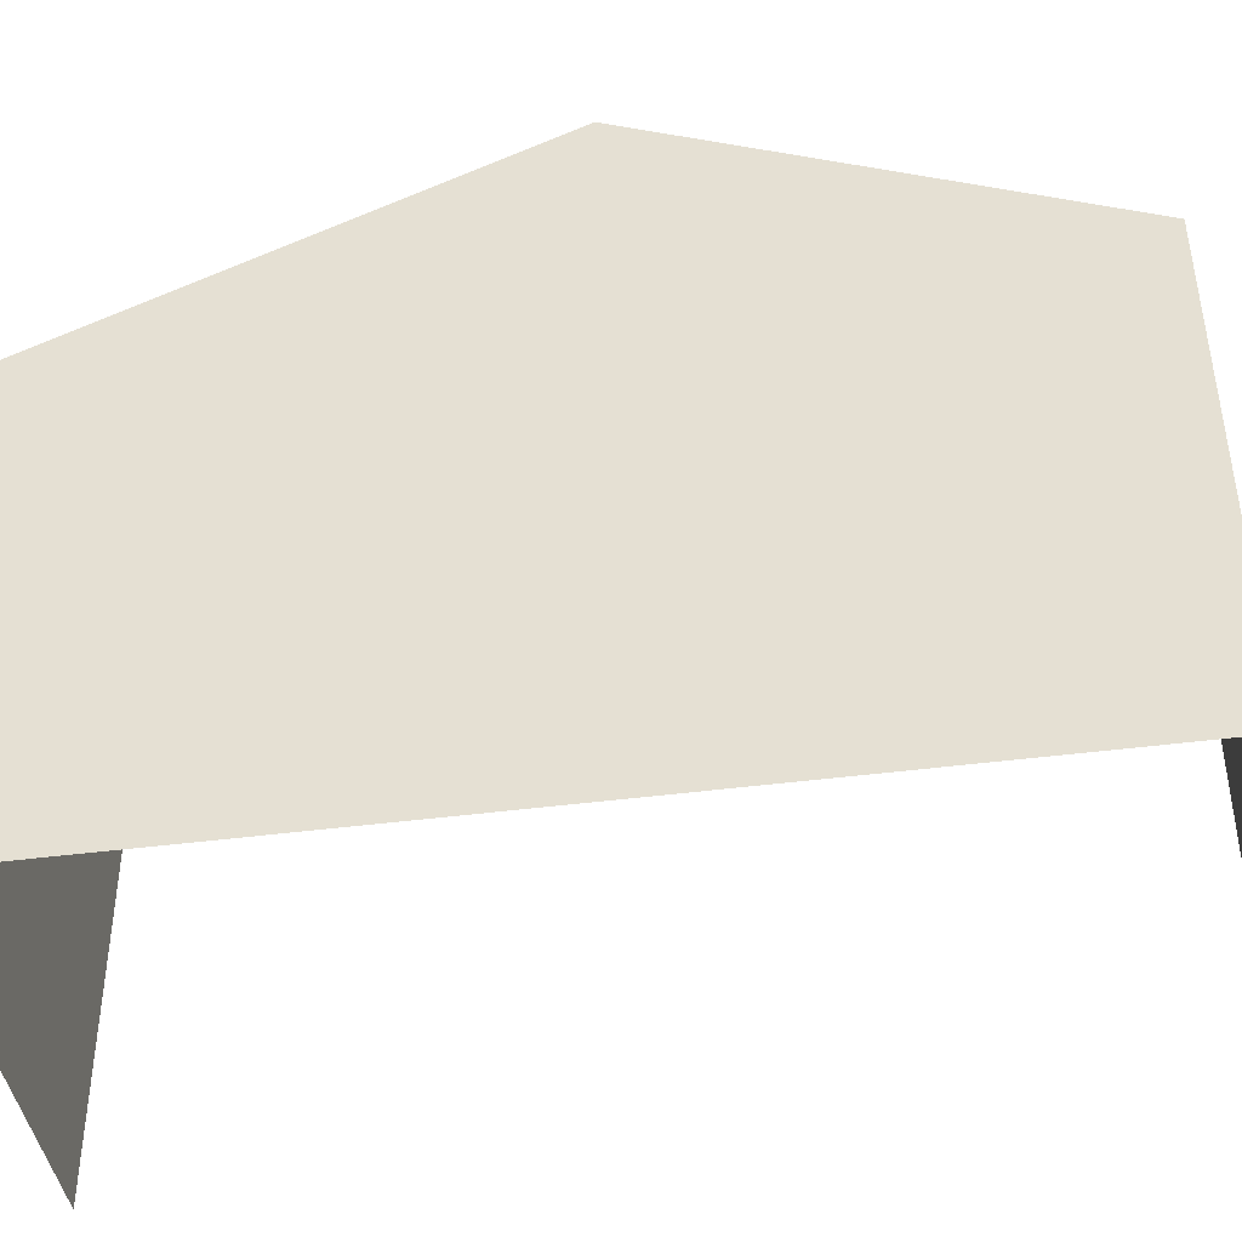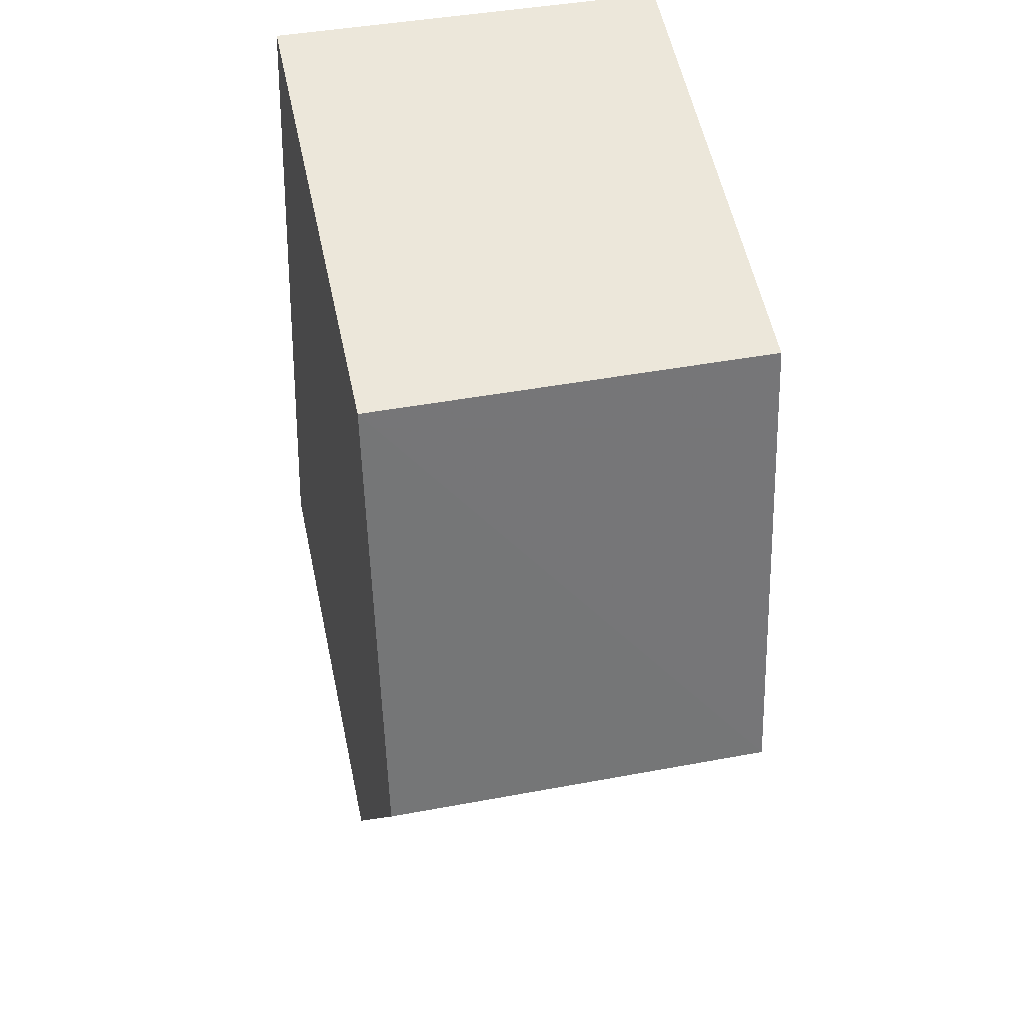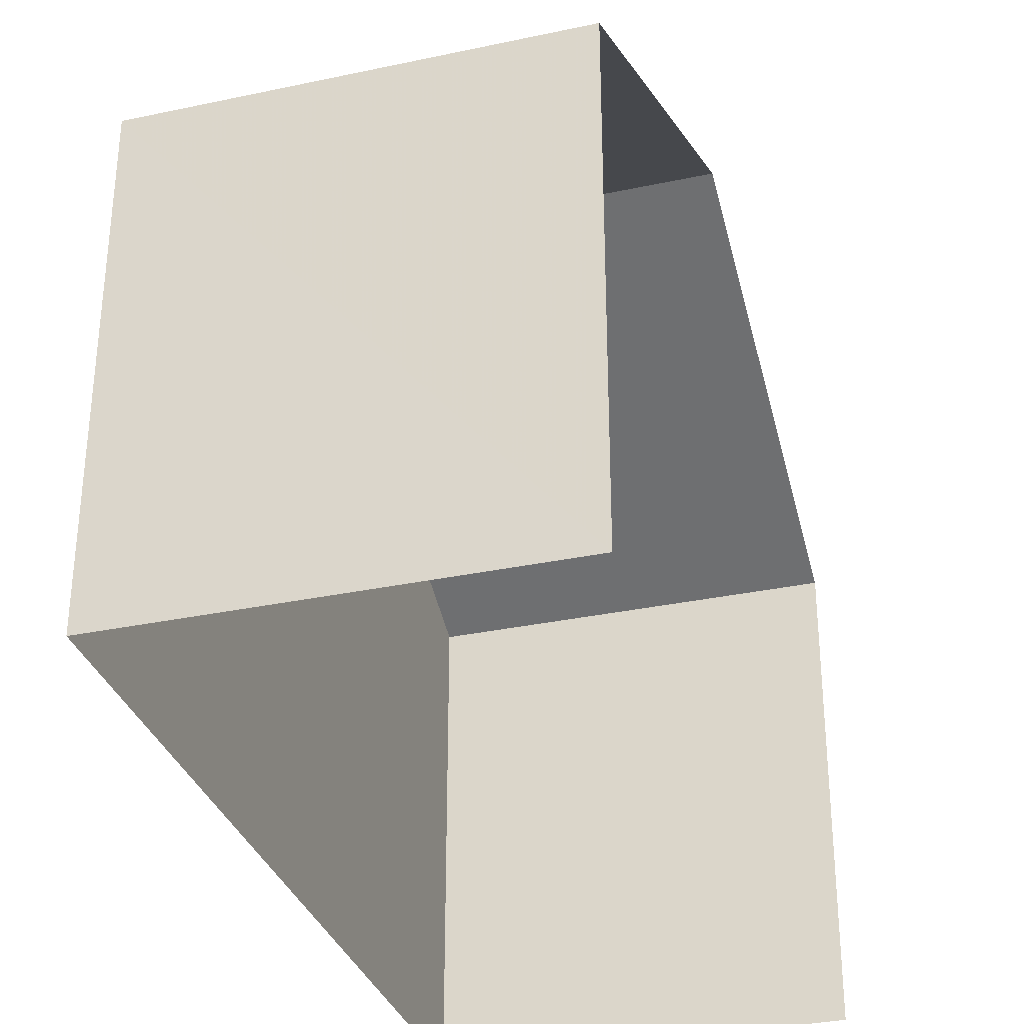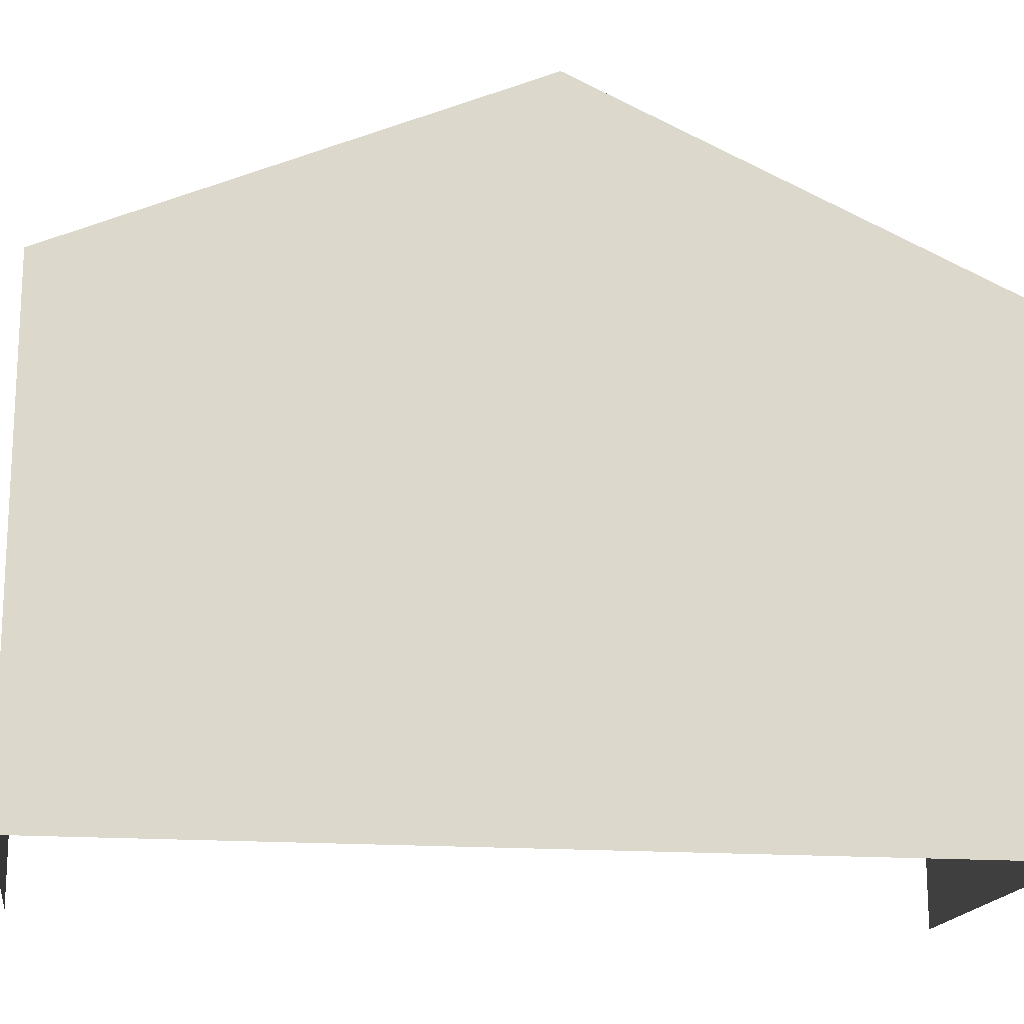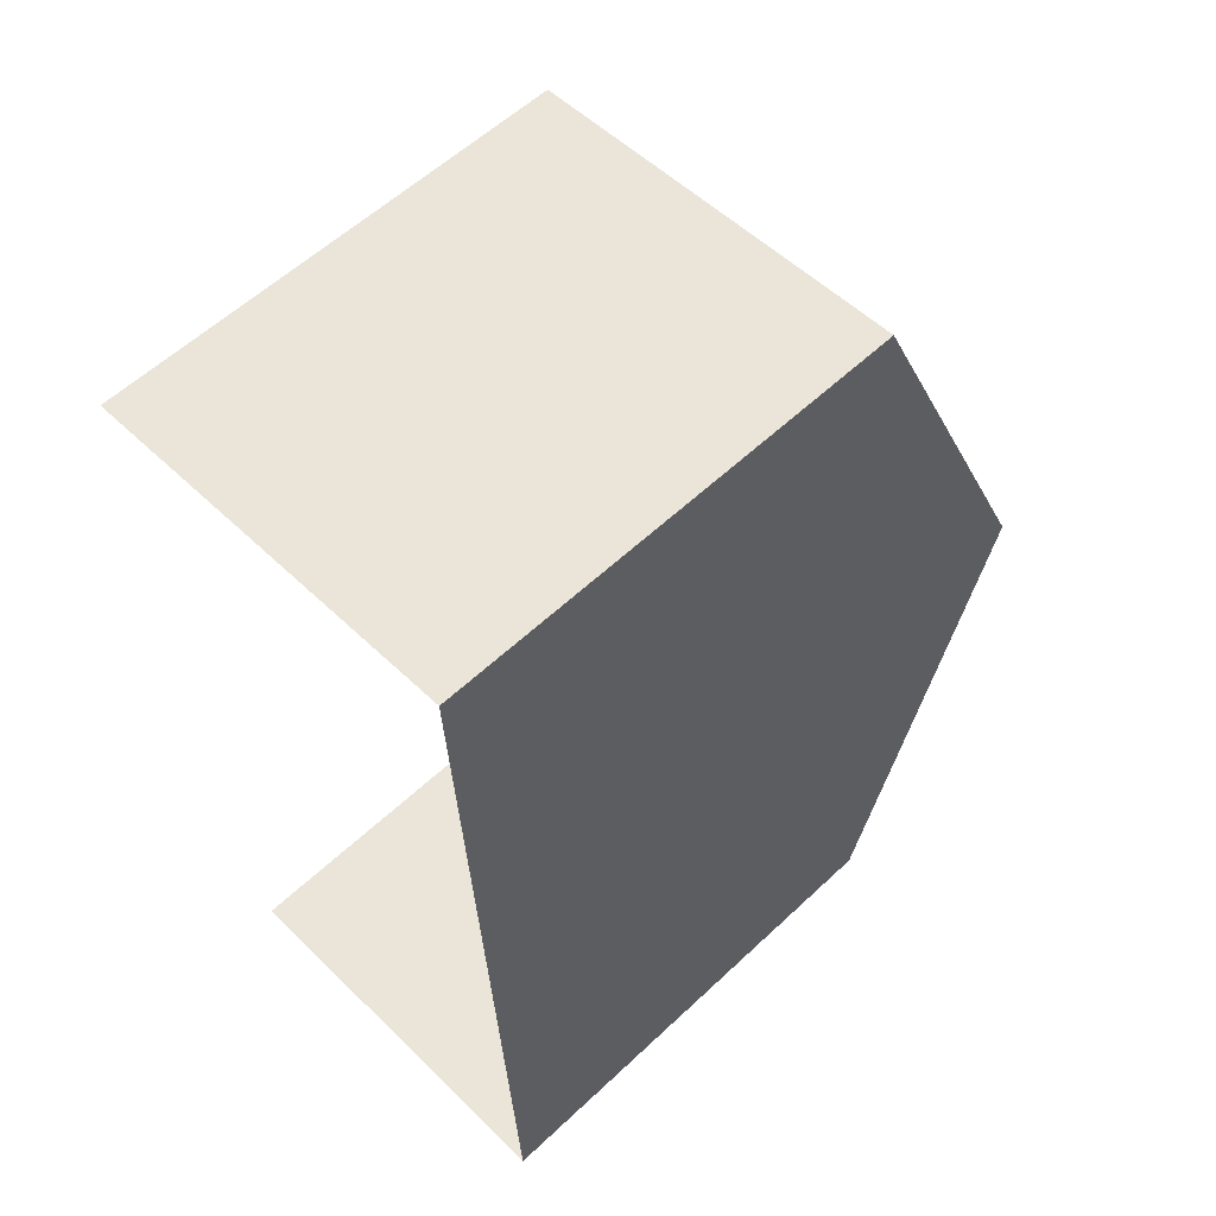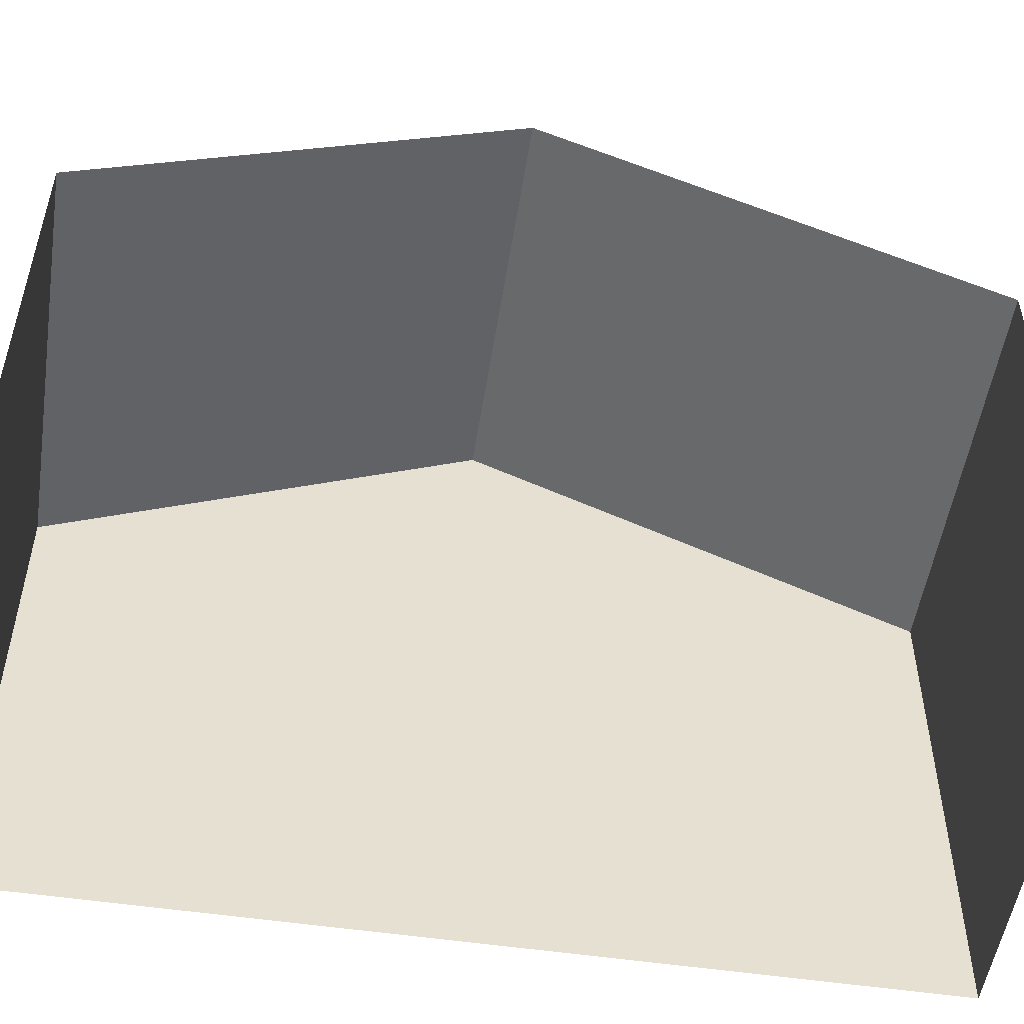
<metadata>
{"format":"obj","ext":"obj","renderer":"f3d","projection":"perspective","resolution":1024,"background":"white","views":[{"elev":-42.9,"azim":-84.5,"up":"+Z"},{"elev":57.6,"azim":-12.2,"up":"+Y"},{"elev":-32.8,"azim":13.2,"up":"+Z"},{"elev":-16.9,"azim":-102.3,"up":"+Z"},{"elev":58.2,"azim":-134.0,"up":"+Y"},{"elev":-52.2,"azim":77.9,"up":"+Z"}]}
</metadata>
<code>
v -3.739e+05 -1.055e+05 19.43
v -3.739e+05 -1.055e+05 19.43
v -3.739e+05 -1.055e+05 19.44
v -3.739e+05 -1.055e+05 19.43
v -3.739e+05 -1.055e+05 29.53
v -3.739e+05 -1.055e+05 26.65
v -3.739e+05 -1.055e+05 29.53
v -3.739e+05 -1.055e+05 26.65
v -3.739e+05 -1.055e+05 26.64
v -3.739e+05 -1.055e+05 26.64
f 1 2 3
f 1 4 2
f 6 2 7
f 2 4 7
f 4 10 7
f 5 6 7
f 5 8 6
f 7 9 5
f 7 10 9
f 9 4 1
f 9 10 4
f 8 3 2
f 6 8 2
f 9 1 5
f 1 3 5
f 3 8 5

</code>
